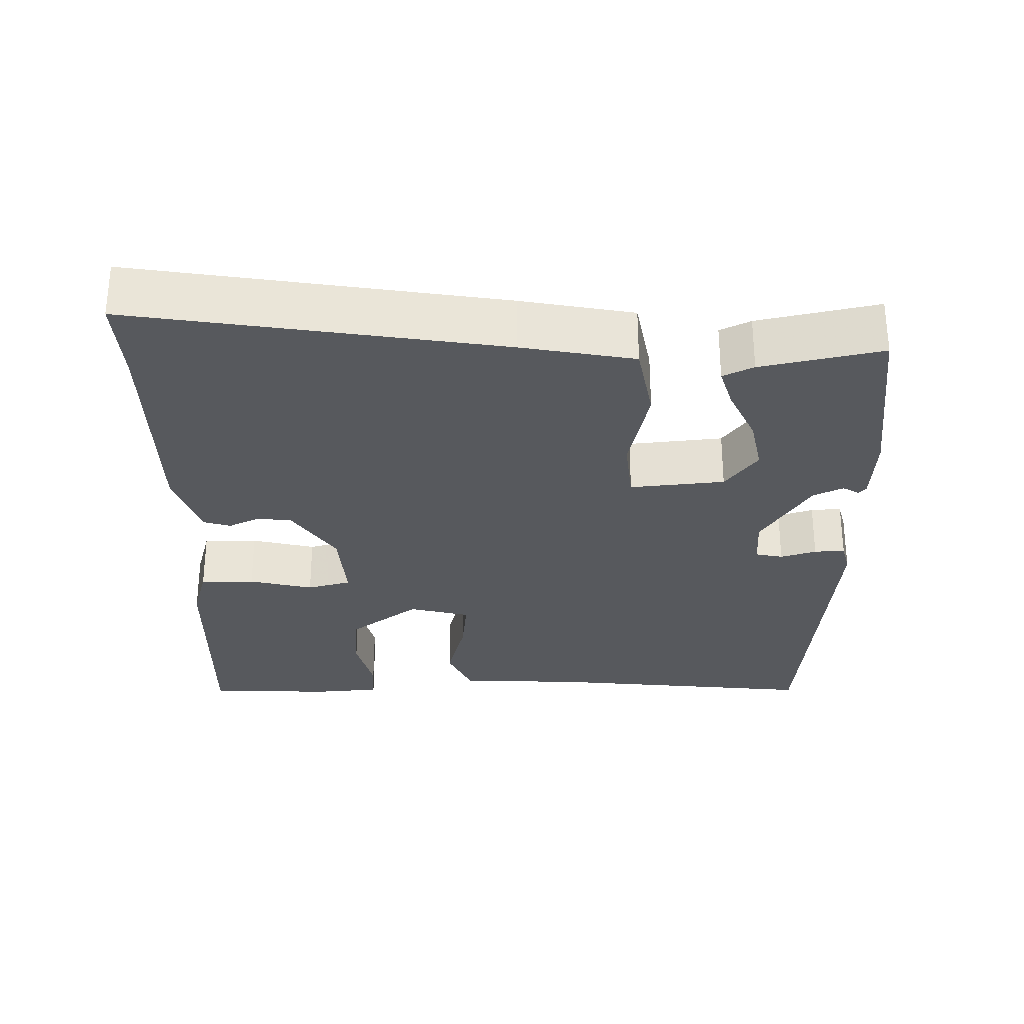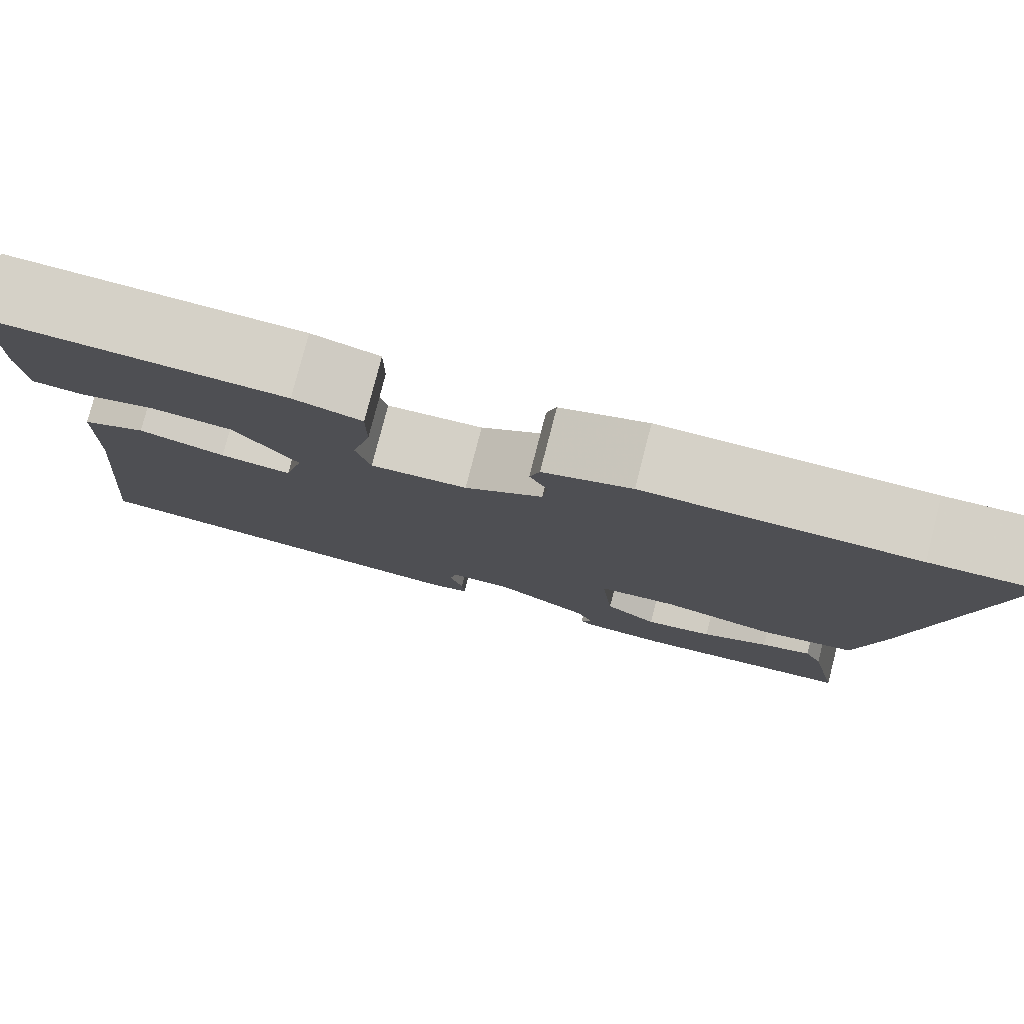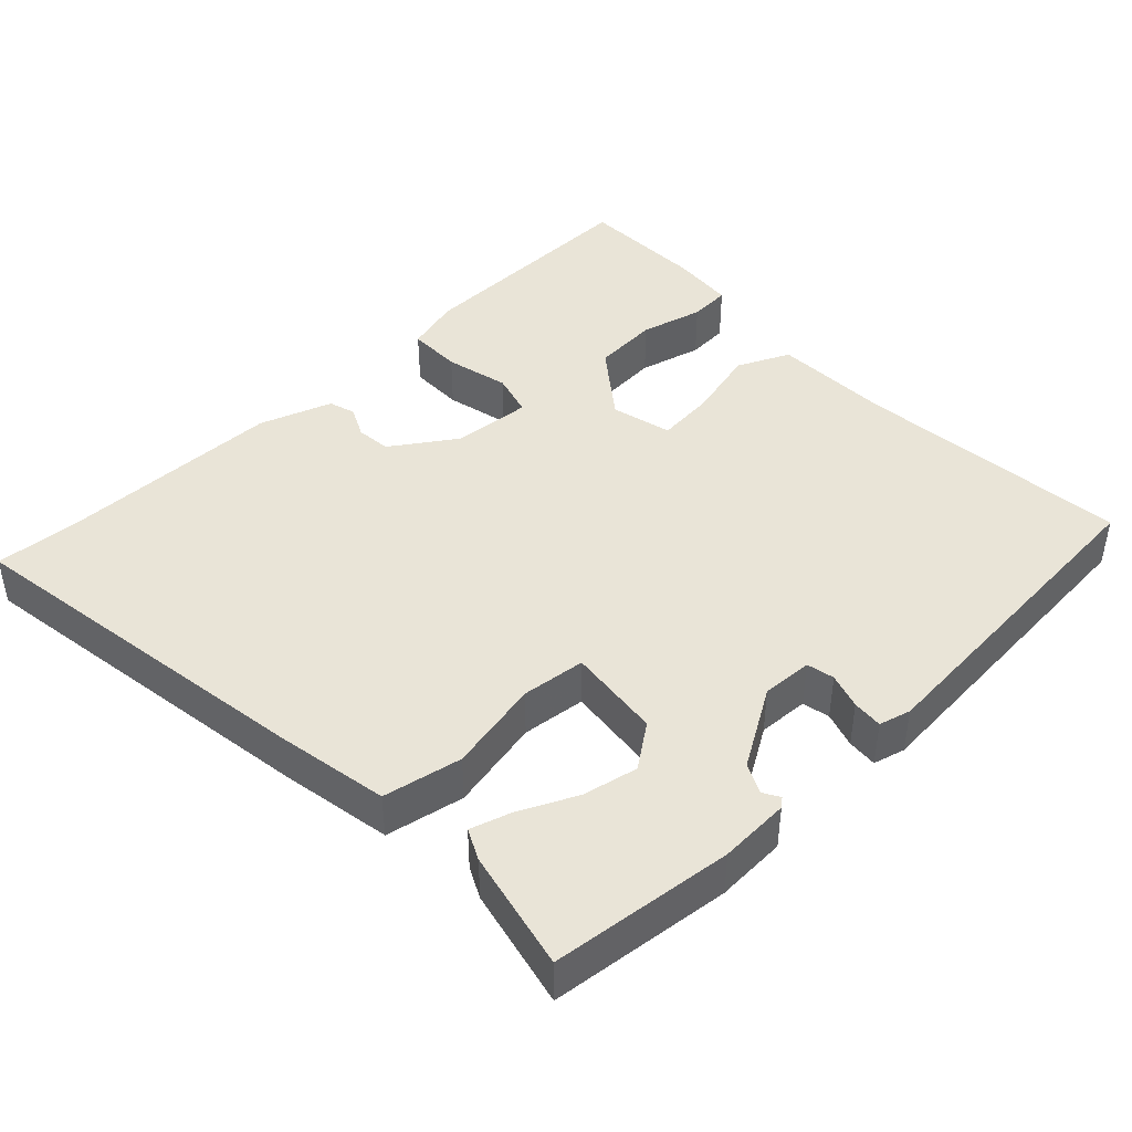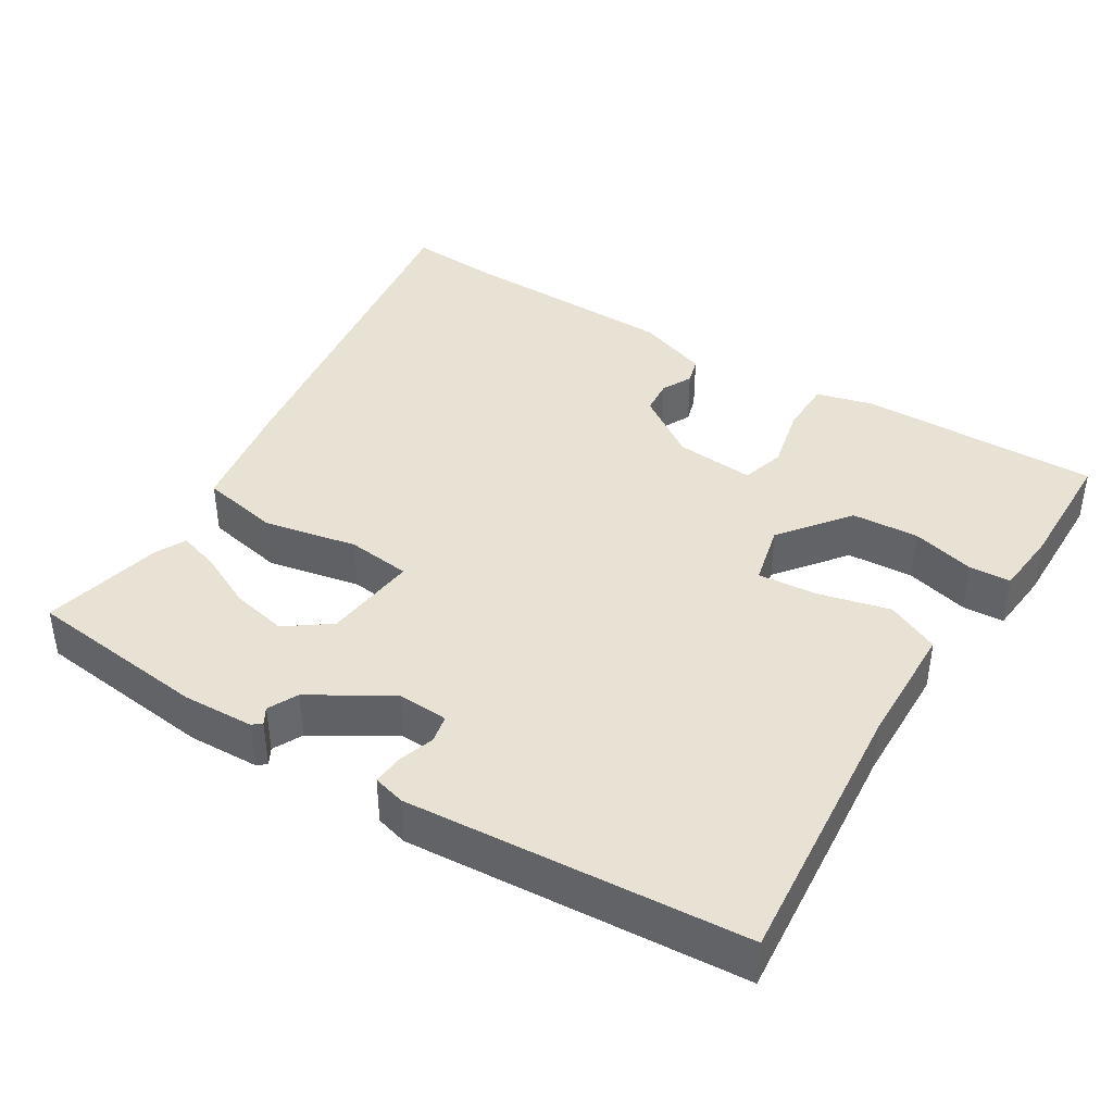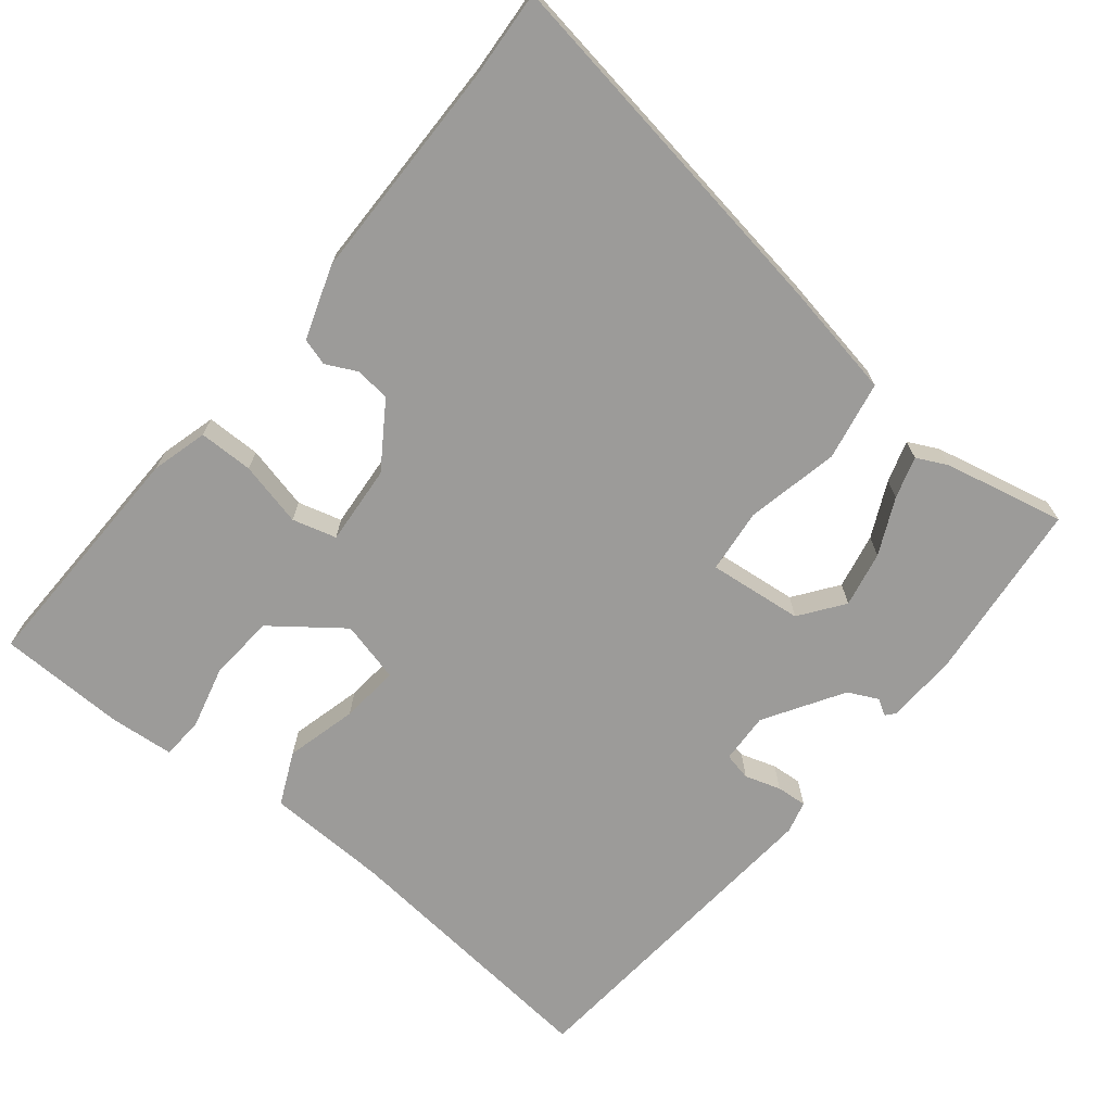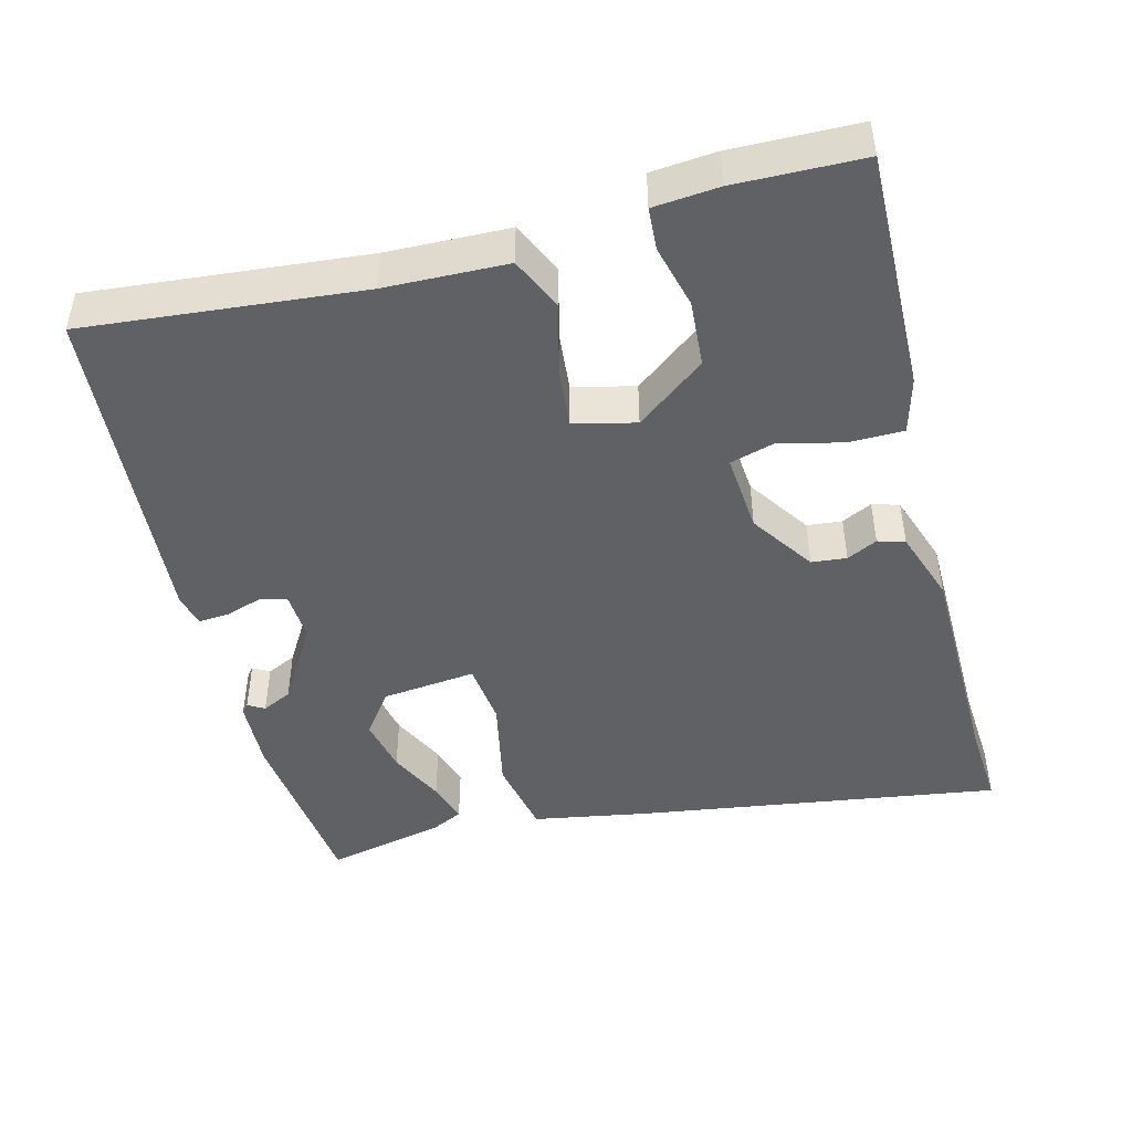
<metadata>
{"format":"obj","ext":"obj","renderer":"f3d","projection":"perspective","resolution":1024,"background":"white","views":[{"elev":-29.4,"azim":90.8,"up":"+Y"},{"elev":79.0,"azim":14.5,"up":"+Z"},{"elev":43.4,"azim":136.8,"up":"+Y"},{"elev":40.7,"azim":-147.5,"up":"+Y"},{"elev":-69.9,"azim":51.2,"up":"+Y"},{"elev":-46.2,"azim":-75.0,"up":"+Y"}]}
</metadata>
<code>
v -0.484 0.07 0.524
v -0.161 0.07 0.515
v -0.086 0.07 0.494
v -0.086 0.07 0.421
v -0.107 0.07 0.335
v -0.091 0.07 0.276
v 0.016 0.07 0.284
v 0.102 0.07 0.341
v 0.107 0.07 0.388
v 0.087 0.07 0.429
v 0.098 0.07 0.465
v 0.196 0.07 0.498
v 0.495 0.07 0.5
v 0.612 0.07 0.507
v 0.534 0.07 0.014
v 0.506 0.07 -0.137
v 0.4 0.07 -0.157
v 0.275 0.07 -0.13
v 0.189 0.07 -0.139
v 0.202 0.07 -0.266
v 0.26 0.07 -0.309
v 0.335 0.07 -0.294
v 0.41 0.07 -0.259
v 0.466 0.07 -0.242
v 0.486 0.07 -0.283
v 0.521 0.07 -0.445
v 0.276 0.07 -0.47
v 0.181 0.07 -0.465
v 0.169 0.07 -0.455
v 0.182 0.07 -0.433
v 0.163 0.07 -0.393
v 0.058 0.07 -0.328
v -0.01 0.07 -0.331
v -0.018 0.07 -0.368
v -0.003 0.07 -0.416
v 0 0.07 -0.457
v -0.043 0.07 -0.468
v -0.493 0.07 -0.429
v -0.455 0.07 -0.06
v -0.449 0.07 0.103
v -0.378 0.07 0.135
v -0.282 0.07 0.11
v -0.203 0.07 0.102
v -0.182 0.07 0.184
v -0.252 0.07 0.277
v -0.341 0.07 0.284
v -0.426 0.07 0.263
v -0.482 0.07 0.267
v -0.489 0.07 0.354
v -0.484 0 0.524
v -0.161 0 0.515
v -0.086 0 0.494
v -0.086 0 0.421
v -0.107 0 0.335
v -0.091 0 0.276
v 0.016 0 0.284
v 0.102 0 0.341
v 0.107 0 0.388
v 0.087 0 0.429
v 0.098 0 0.465
v 0.196 0 0.498
v 0.495 0 0.5
v 0.612 0 0.507
v 0.534 0 0.014
v 0.506 0 -0.137
v 0.4 0 -0.157
v 0.275 0 -0.13
v 0.189 0 -0.139
v 0.202 0 -0.266
v 0.26 0 -0.309
v 0.335 0 -0.294
v 0.41 0 -0.259
v 0.466 0 -0.242
v 0.486 0 -0.283
v 0.521 0 -0.445
v 0.276 0 -0.47
v 0.181 0 -0.465
v 0.169 0 -0.455
v 0.182 0 -0.433
v 0.163 0 -0.393
v 0.058 0 -0.328
v -0.01 0 -0.331
v -0.018 0 -0.368
v -0.003 0 -0.416
v 0 0 -0.457
v -0.043 0 -0.468
v -0.493 0 -0.429
v -0.455 0 -0.06
v -0.449 0 0.103
v -0.378 0 0.135
v -0.282 0 0.11
v -0.203 0 0.102
v -0.182 0 0.184
v -0.252 0 0.277
v -0.341 0 0.284
v -0.426 0 0.263
v -0.482 0 0.267
v -0.489 0 0.354
f 2 3 4
f 1 2 4
f 49 1 4
f 48 49 4
f 47 48 4
f 46 47 4
f 45 46 4 5
f 44 45 5 6
f 43 44 6 7
f 39 40 41 42
f 39 42 43
f 38 39 43
f 37 38 43
f 36 37 43
f 35 36 43
f 34 35 43
f 43 7 8
f 34 43 8
f 33 34 8
f 28 29 30
f 27 28 30
f 26 27 30
f 25 26 30
f 24 25 30
f 23 24 30
f 22 23 30
f 21 22 30 31
f 20 21 31 32
f 16 17 18
f 15 16 18
f 14 15 18
f 13 14 18
f 13 18 19
f 11 12 13
f 10 11 13
f 9 10 13
f 8 9 13 19
f 20 32 33
f 19 20 33
f 8 19 33
f 53 52 51
f 53 51 50
f 53 50 98
f 53 98 97
f 53 97 96
f 53 96 95
f 54 53 95 94
f 55 54 94 93
f 56 55 93 92
f 91 90 89 88
f 92 91 88
f 92 88 87
f 92 87 86
f 92 86 85
f 92 85 84
f 92 84 83
f 57 56 92
f 57 92 83
f 57 83 82
f 79 78 77
f 79 77 76
f 79 76 75
f 79 75 74
f 79 74 73
f 79 73 72
f 79 72 71
f 80 79 71 70
f 81 80 70 69
f 67 66 65
f 67 65 64
f 67 64 63
f 67 63 62
f 68 67 62
f 62 61 60
f 62 60 59
f 62 59 58
f 68 62 58 57
f 82 81 69
f 82 69 68
f 82 68 57
f 1 50 51 2
f 2 51 52 3
f 3 52 53 4
f 4 53 54 5
f 5 54 55 6
f 6 55 56 7
f 7 56 57 8
f 8 57 58 9
f 9 58 59 10
f 10 59 60 11
f 11 60 61 12
f 12 61 62 13
f 13 62 63 14
f 14 63 64 15
f 15 64 65 16
f 16 65 66 17
f 17 66 67 18
f 18 67 68 19
f 19 68 69 20
f 20 69 70 21
f 21 70 71 22
f 22 71 72 23
f 23 72 73 24
f 24 73 74 25
f 25 74 75 26
f 26 75 76 27
f 27 76 77 28
f 28 77 78 29
f 29 78 79 30
f 30 79 80 31
f 31 80 81 32
f 32 81 82 33
f 33 82 83 34
f 34 83 84 35
f 35 84 85 36
f 36 85 86 37
f 37 86 87 38
f 38 87 88 39
f 39 88 89 40
f 40 89 90 41
f 41 90 91 42
f 42 91 92 43
f 43 92 93 44
f 44 93 94 45
f 45 94 95 46
f 46 95 96 47
f 47 96 97 48
f 48 97 98 49
f 49 98 50 1

</code>
